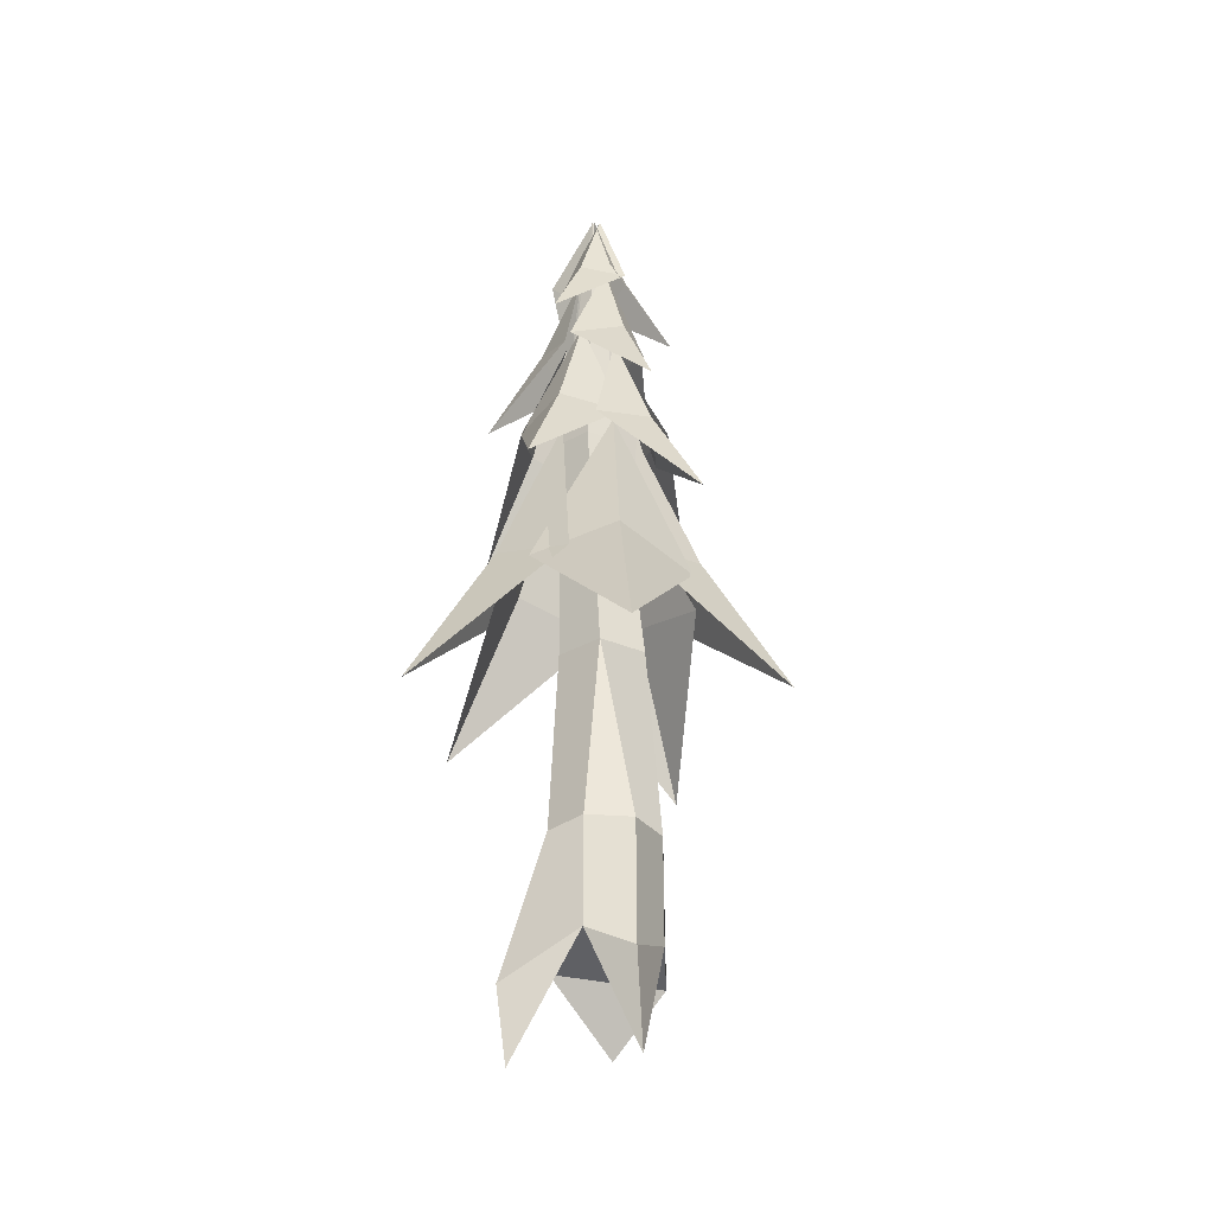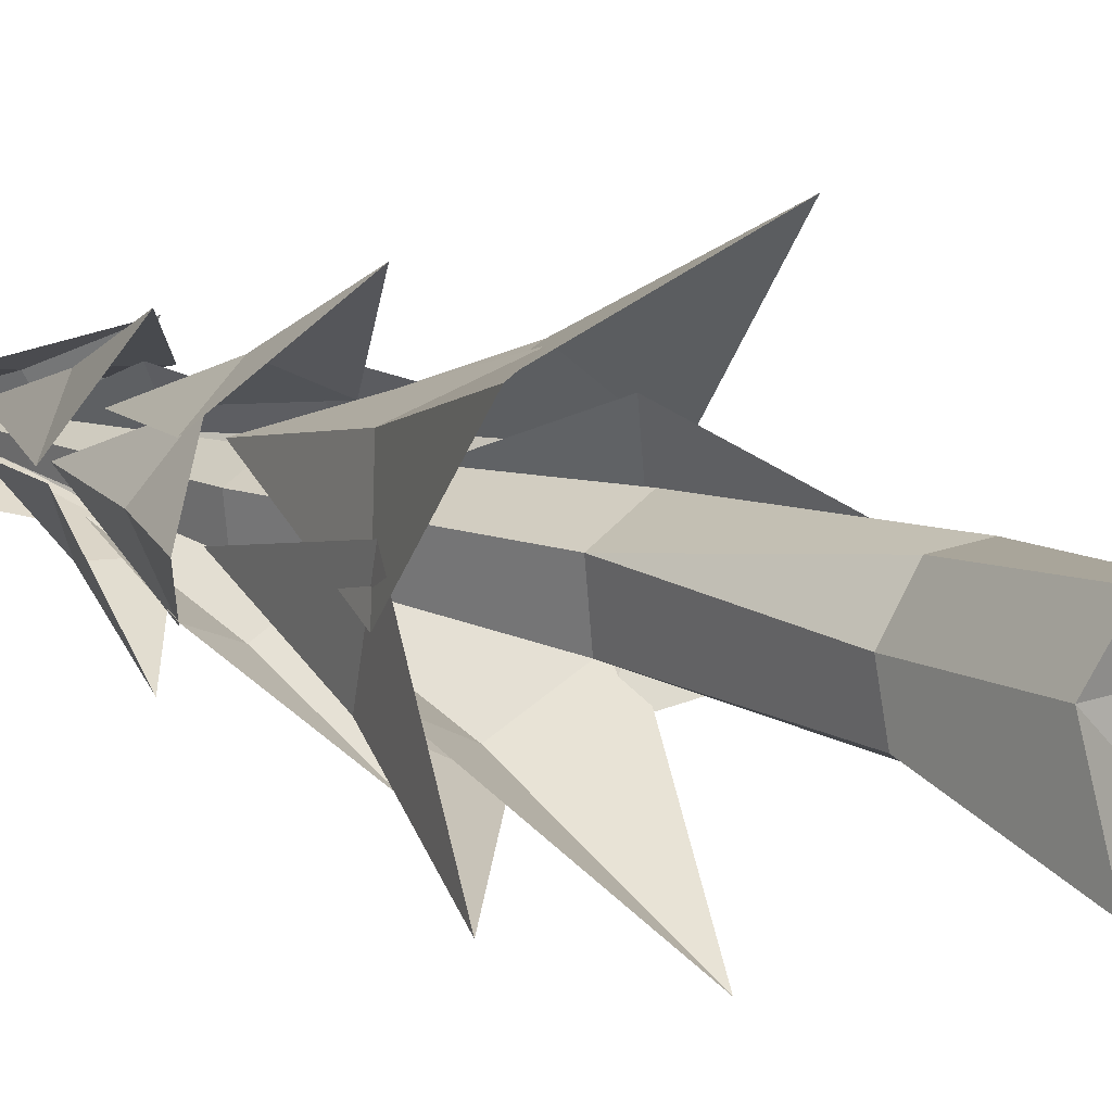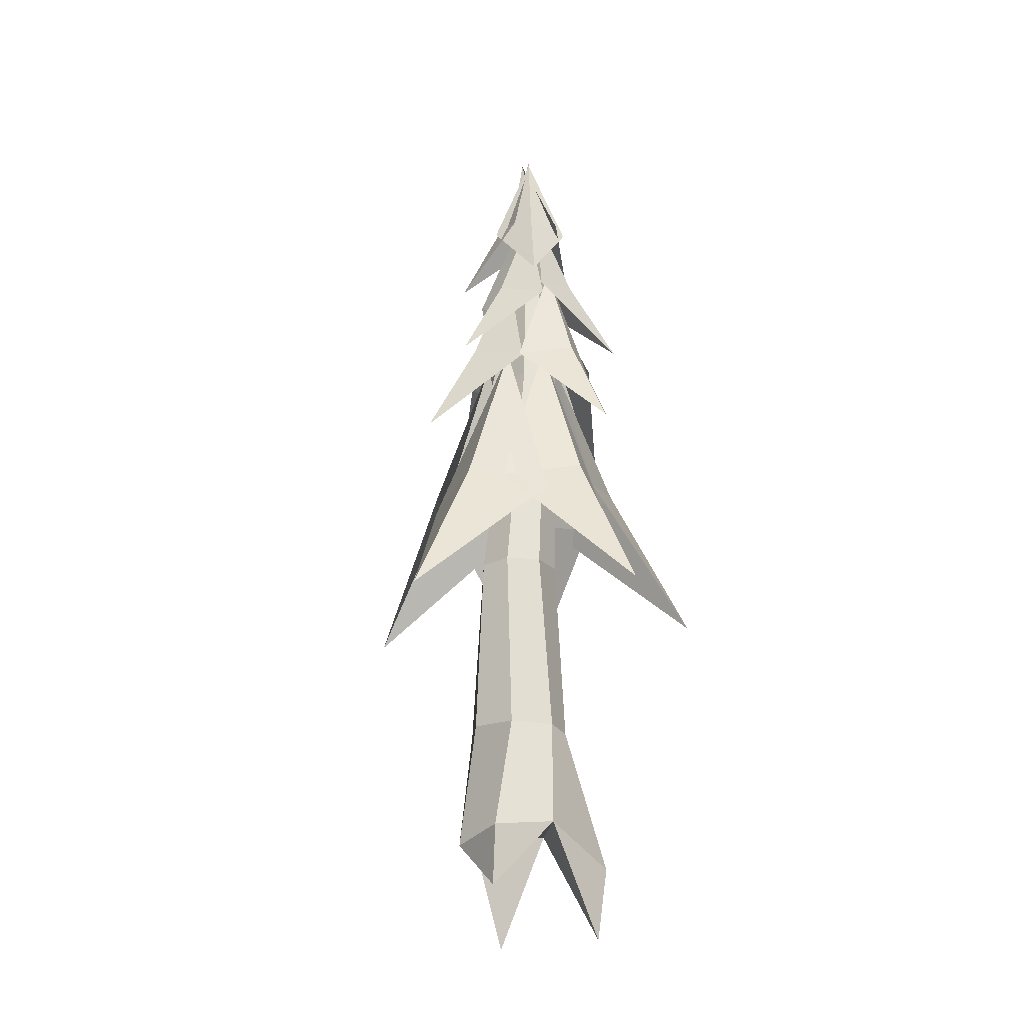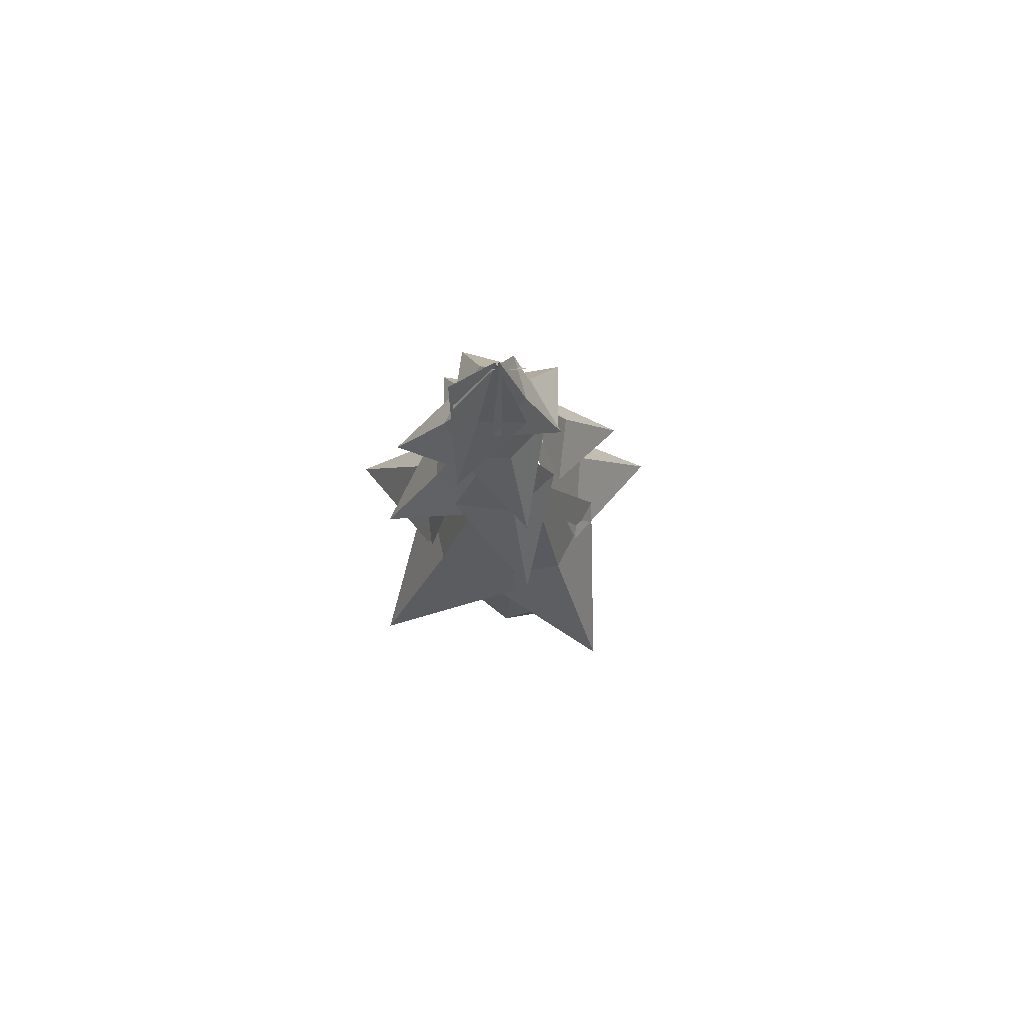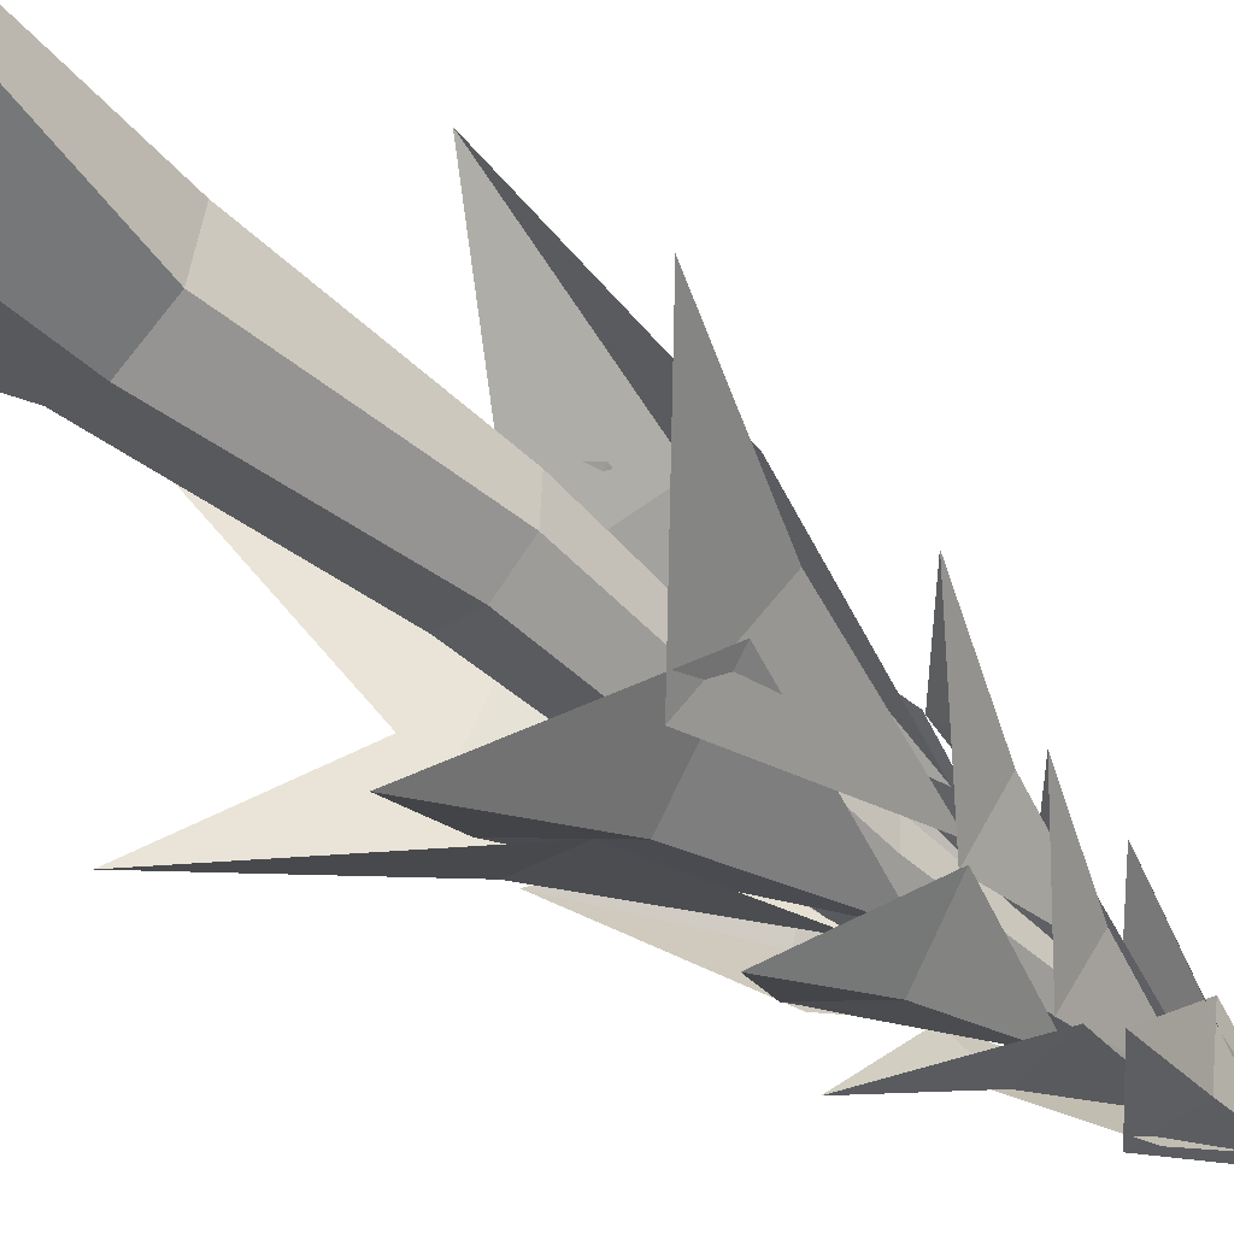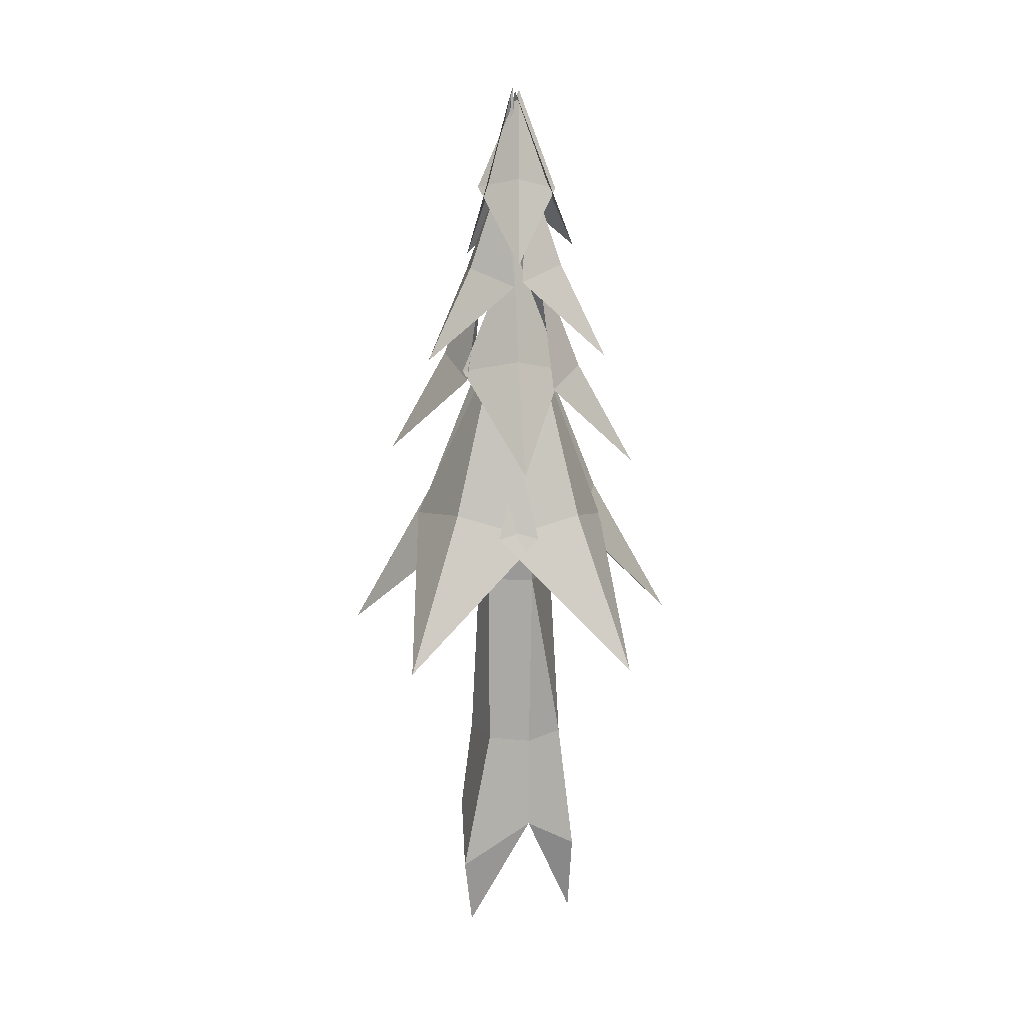
<metadata>
{"format":"obj","ext":"obj","renderer":"f3d","projection":"perspective","resolution":1024,"background":"white","views":[{"elev":-32.6,"azim":-57.7,"up":"+Y"},{"elev":14.0,"azim":-43.6,"up":"+Z"},{"elev":-22.0,"azim":135.5,"up":"+Y"},{"elev":76.8,"azim":63.8,"up":"+Y"},{"elev":-46.5,"azim":45.8,"up":"+Z"},{"elev":18.2,"azim":-91.9,"up":"+Y"}]}
</metadata>
<code>
g Tree.001
v 0.3237 -0.05624 -1.147
v 0.0859 2.01 -0.9059
v 1.516 -0.219 -0.7361
v 0.8677 2.01 -0.5294
v 1.227 -0.4182 0.5934
v 1.061 2.01 0.3166
v 0.5198 0.01034 0.995
v 0.5198 2.01 0.995
v -0.8148 -0.5086 1.286
v -0.348 2.01 0.995
v -0.889 0.01034 0.3166
v -0.889 2.01 0.3166
v -1.251 -0.795 -1.096
v -0.6959 2.01 -0.5294
v 1.41 -1.364 -0.5668
v -0.5441 -2.213 1.218
v -1.133 -2.193 -0.9521
v 0.7881 5.592 -0.3177
v 0.2364 5.592 -0.7148
v 0.8217 5.592 0.3613
v 0.3118 5.592 0.8109
v -0.5201 5.592 0.3939
v -0.4181 5.592 -0.531
v 0.2392 10.11 -0.2875
v -0.1403 10.11 -0.5606
v 0.2623 10.11 0.1795
v -0.08845 10.11 0.4888
v -0.6606 10.11 0.202
v -0.5905 10.11 -0.4342
v 0.03098 13.32 -0.1336
v -0.1609 13.32 -0.2717
v 0.04265 13.32 0.1026
v -0.1347 13.32 0.2589
v -0.424 13.32 0.1139
v -0.3886 13.32 -0.2078
v -0.1724 15.9 -0.02295
v -1.43 7.006 -1.039
v 1.514 7.099 -0.9324
v 0.2083 4.538 -3.385
v -0.08778 10.64 -0.5446
v 0.05658 7.483 -1.769
v 0.9067 6.797 -1.639
v 1.371 6.891 1.27
v 3.526 4.33 -0.485
v 0.6813 10.44 -0.2265
v 1.911 7.275 -0.3215
v 1.92 6.867 0.6633
v -0.9397 6.96 1.367
v 0.9876 4.399 3.369
v 0.4941 10.5 0.5558
v 0.6907 7.344 1.773
v 0.2553 6.827 1.86
v -1.711 6.921 -0.3319
v -2.571 4.36 2.31
v -0.3207 10.47 0.5515
v -1.302 7.305 1.298
v -1.646 6.901 0.4683
v -0.05764 6.994 -2.012
v -2.834 4.433 -2.135
v -0.5379 10.54 -0.4361
v -1.519 7.378 -1.183
v -1.16 10.14 -0.9611
v 0.8758 10.2 -0.7833
v 0.05788 8.424 -2.53
v -0.2479 12.66 -0.5712
v -0.1045 10.47 -1.415
v 0.7448 10.23 -0.7365
v 0.4422 10.3 1.285
v 2.236 8.52 0.576
v 0.2995 12.76 0.1504
v 1.133 10.56 0.3454
v 0.7595 9.893 0.8282
v -1.284 9.958 0.7824
v -0.3548 8.181 2.472
v -0.1764 12.42 0.4981
v -0.2649 10.22 1.349
v -0.7156 10.24 0.9708
v -1.032 10.3 -1.048
v -2.531 8.525 0.165
v -0.5563 12.76 -0.00869
v -1.41 10.57 0.05476
v 0.1536 12 -0.8006
v 0.01434 12.06 0.9786
v 1.533 10.5 0.2508
v -0.1796 14.2 -0.000778
v 0.5581 12.29 0.1178
v -1.147 12.04 -0.005451
v 0.3646 12.09 -0.9536
v -1.125 10.54 -1.739
v -0.3065 14.24 -0.2143
v -0.6507 12.33 -0.8774
v 0.4322 12.09 0.8773
v -1.196 12.14 0.1465
v -1.023 10.59 1.821
v -0.2085 14.29 0.294
v -0.5688 12.38 0.9485
v 0.4816 13.87 -0.2398
v -0.7208 13.91 0.7377
v 0.6459 12.57 1.257
v -0.2209 15.78 0.02936
v 0.1461 14.12 0.5643
v -0.3265 13.87 0.8367
v -0.3789 13.91 -0.712
v -1.618 12.57 0.06324
v -0.1165 15.78 0.1142
v -0.7645 14.12 0.08344
v 0.5198 0.01034 0.995
v -0.889 0.01034 0.3166
v -0.5441 -2.213 1.218
v -0.7505 13.86 -0.5823
v 0.4239 13.85 0.4298
v 0.5552 12.4 -0.9309
v -0.17 15.76 -0.04097
v 0.1214 14.04 -0.404
f 1 2 4 3
f 3 4 6 5
f 5 6 8 7
f 7 8 10 9
f 9 10 12 11
f 8 6 20 21
f 11 12 14 13
f 13 14 2 1
f 5 1 15
f 1 11 17
f 3 5 15
f 1 3 15
f 1 5 7 11
f 20 18 24 26
f 9 11 16
f 7 9 16
f 13 1 17
f 11 13 17
f 14 12 22 23
f 10 8 21 22
f 2 14 23 19
f 6 4 18 20
f 12 10 22
f 4 2 19 18
f 25 29 35 31
f 19 23 29 25
f 23 22 28 29
f 21 20 26 27
f 22 21 27 28
f 18 19 25 24
f 35 34 36
f 26 24 30 32
f 28 27 33 34
f 29 28 34 35
f 24 25 31 30
f 27 26 32 33
f 30 31 36
f 33 32 36
f 31 35 36
f 32 30 36
f 34 33 36
f 41 40 38
f 37 40 41
f 37 41 39
f 39 41 38
f 46 45 43
f 42 45 46
f 42 46 44
f 44 46 43
f 51 50 48
f 47 50 51
f 47 51 49
f 49 51 48
f 56 55 53
f 52 55 56
f 52 56 54
f 54 56 53
f 61 60 58
f 57 60 61
f 57 61 59
f 59 61 58
f 66 65 63
f 62 65 66
f 62 66 64
f 64 66 63
f 71 70 68
f 67 70 71
f 67 71 69
f 69 71 68
f 76 75 73
f 72 75 76
f 72 76 74
f 74 76 73
f 81 80 78
f 77 80 81
f 77 81 79
f 79 81 78
f 86 85 83
f 82 85 86
f 82 86 84
f 84 86 83
f 91 90 88
f 87 90 91
f 87 91 89
f 89 91 88
f 96 95 93
f 92 95 96
f 92 96 94
f 94 96 93
f 101 100 98
f 97 100 101
f 97 101 99
f 99 101 98
f 106 105 103
f 102 105 106
f 102 106 104
f 104 106 103
f 108 107 109
f 114 113 111
f 110 113 114
f 110 114 112
f 112 114 111

</code>
